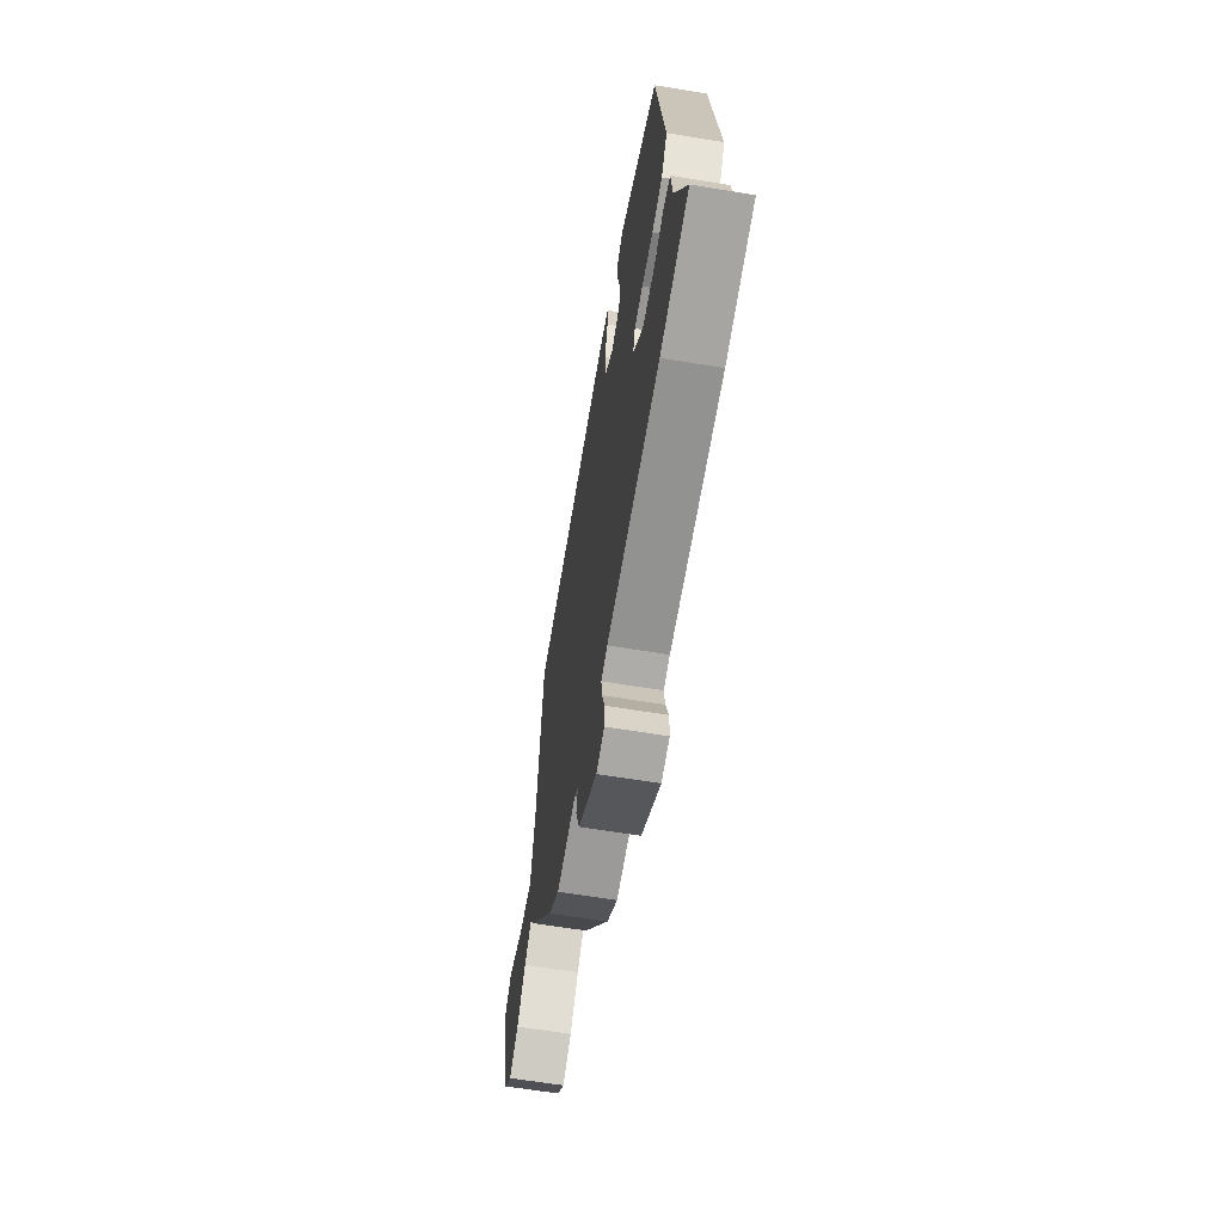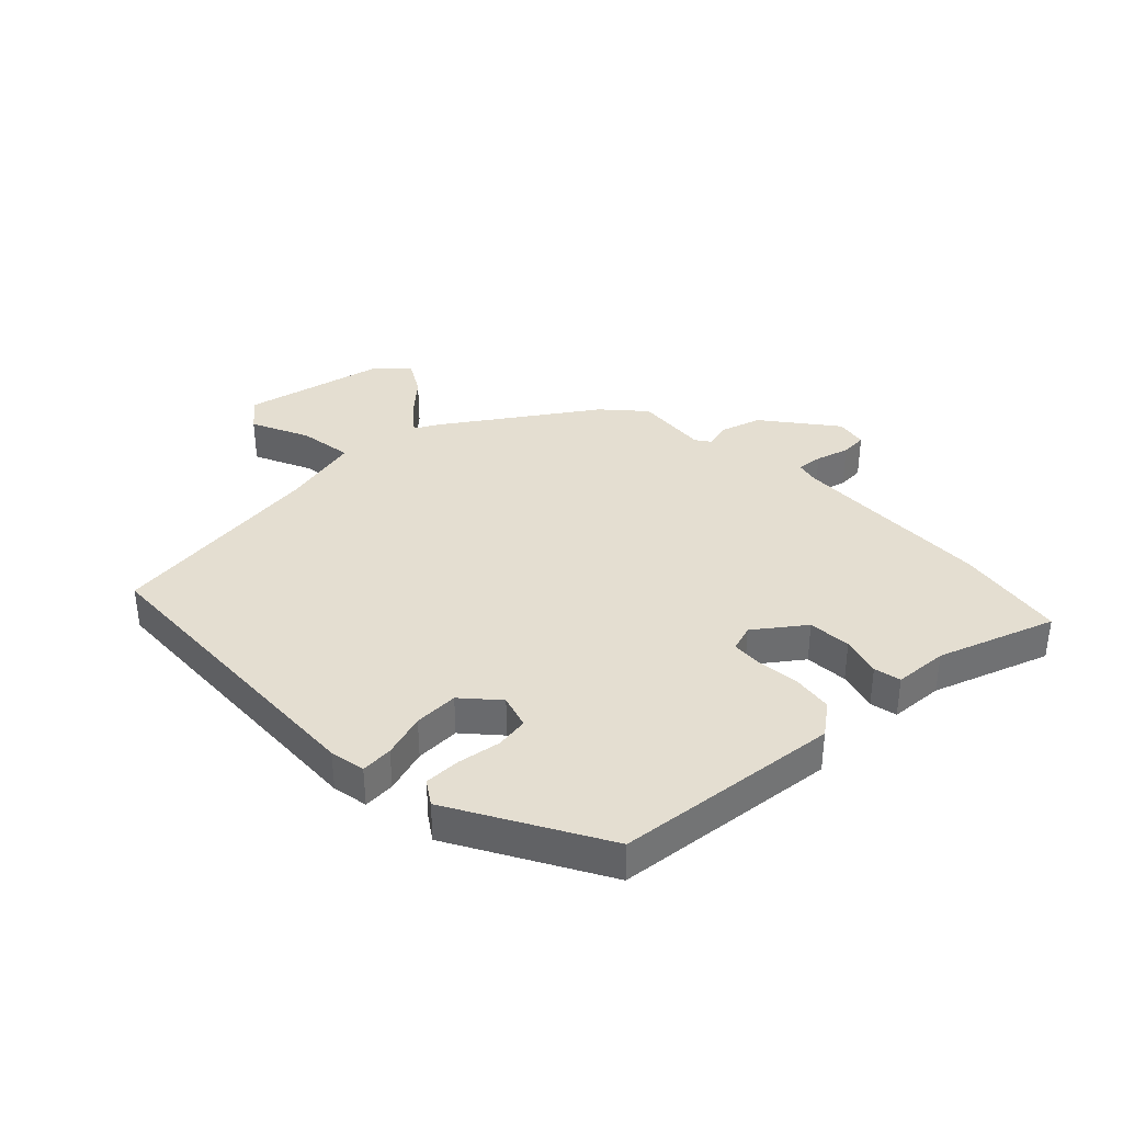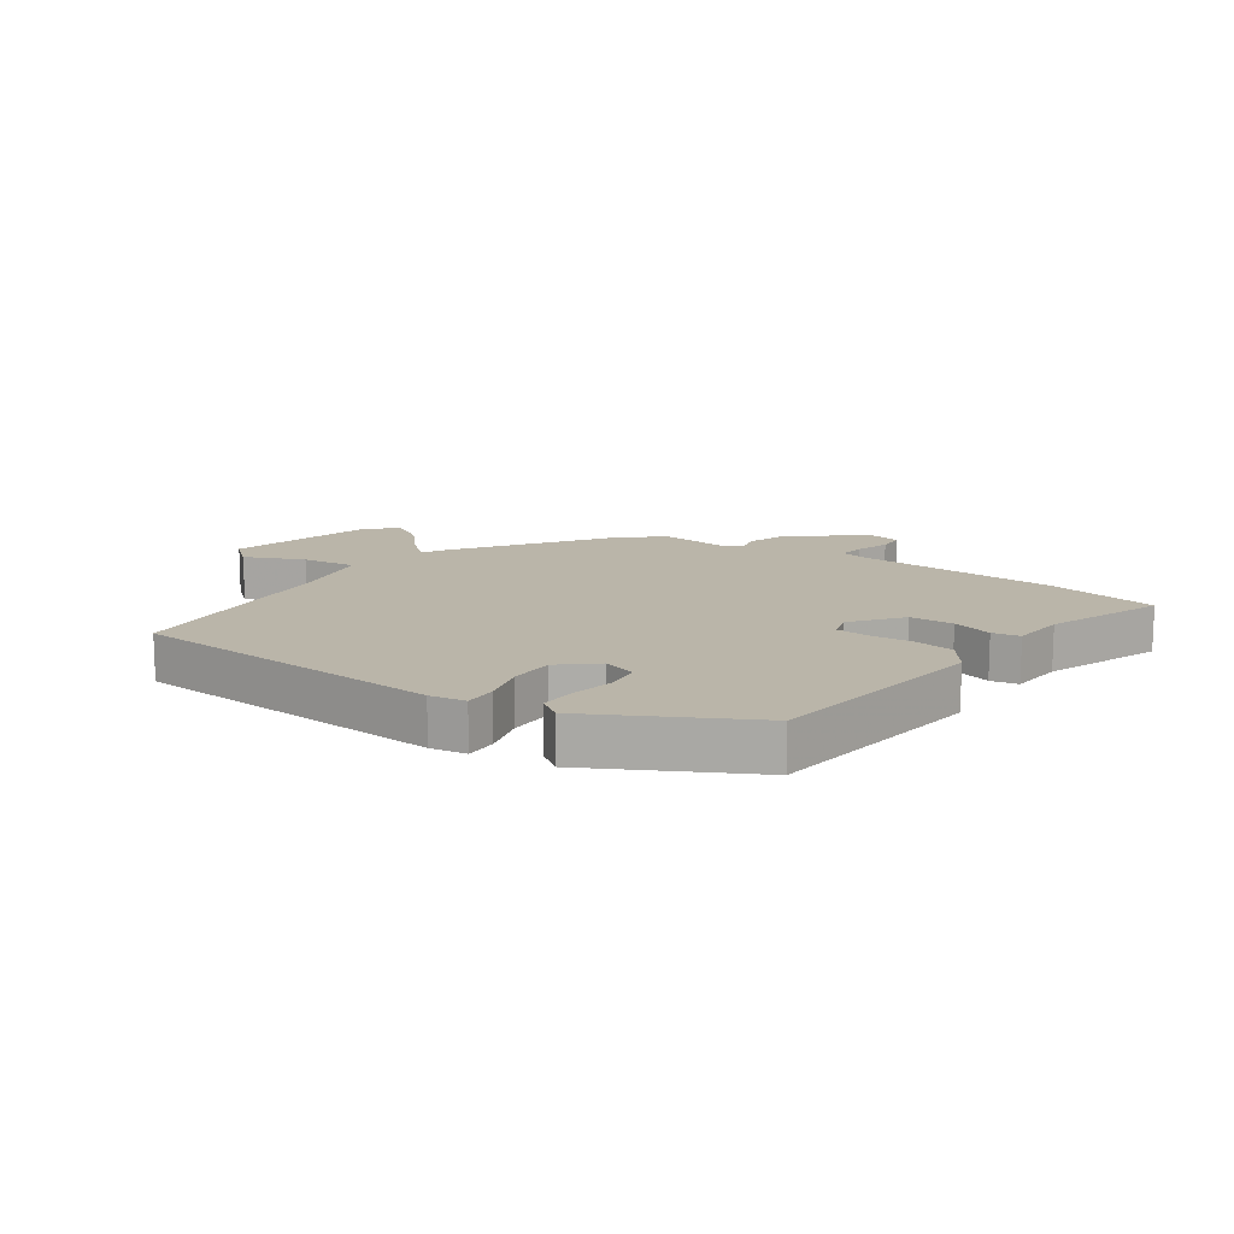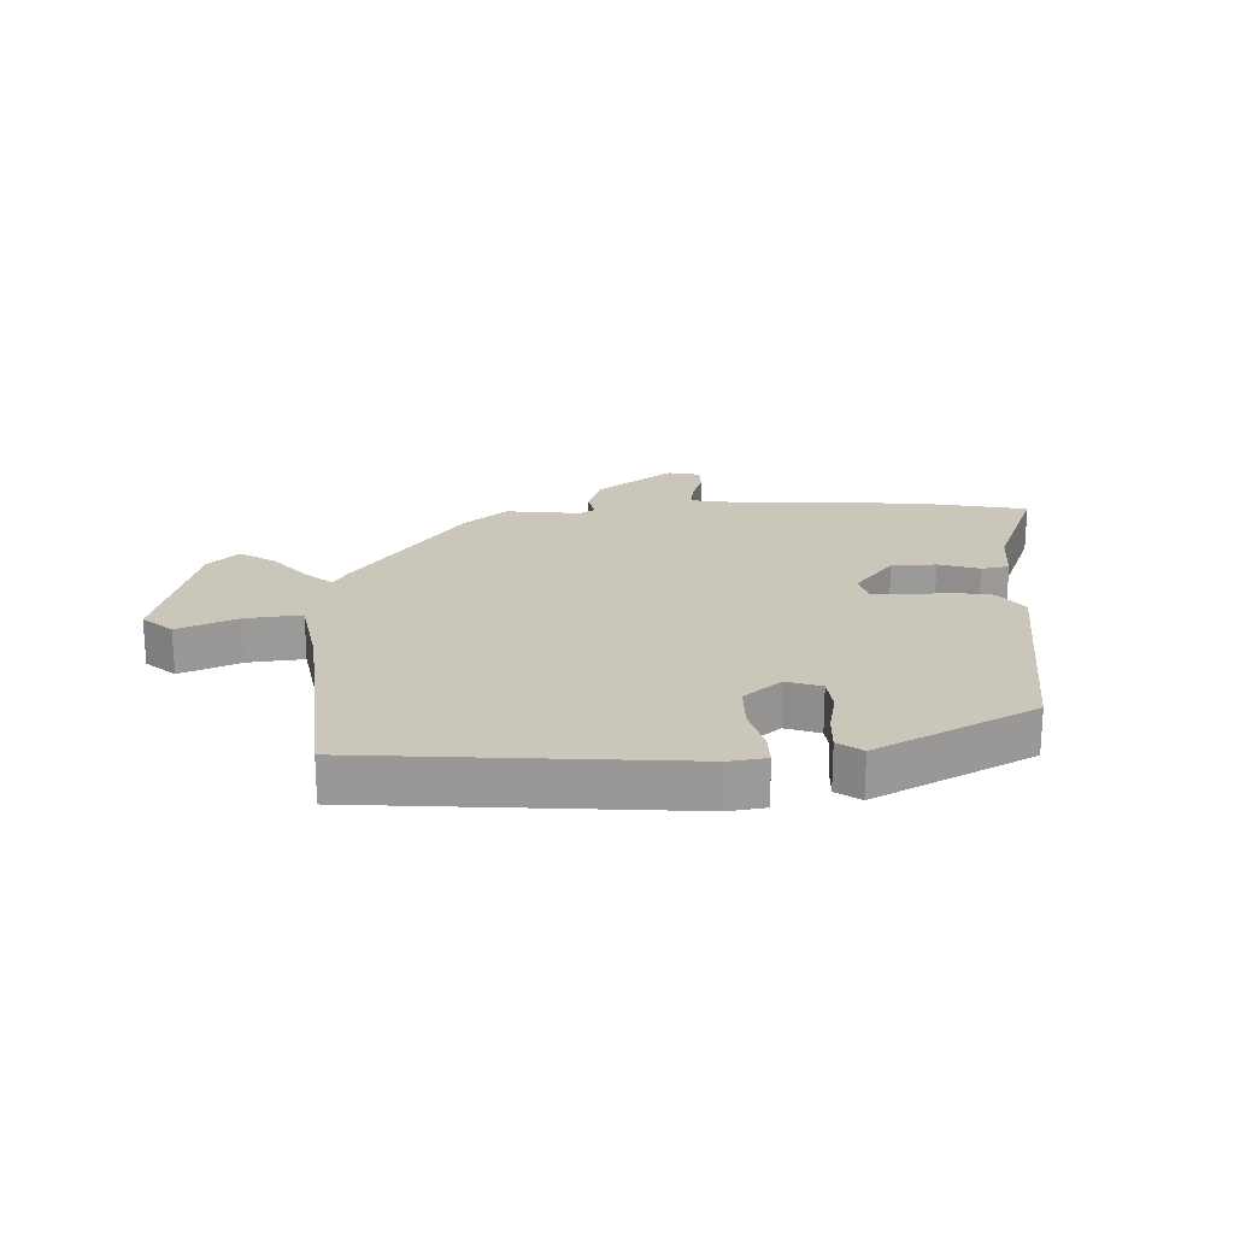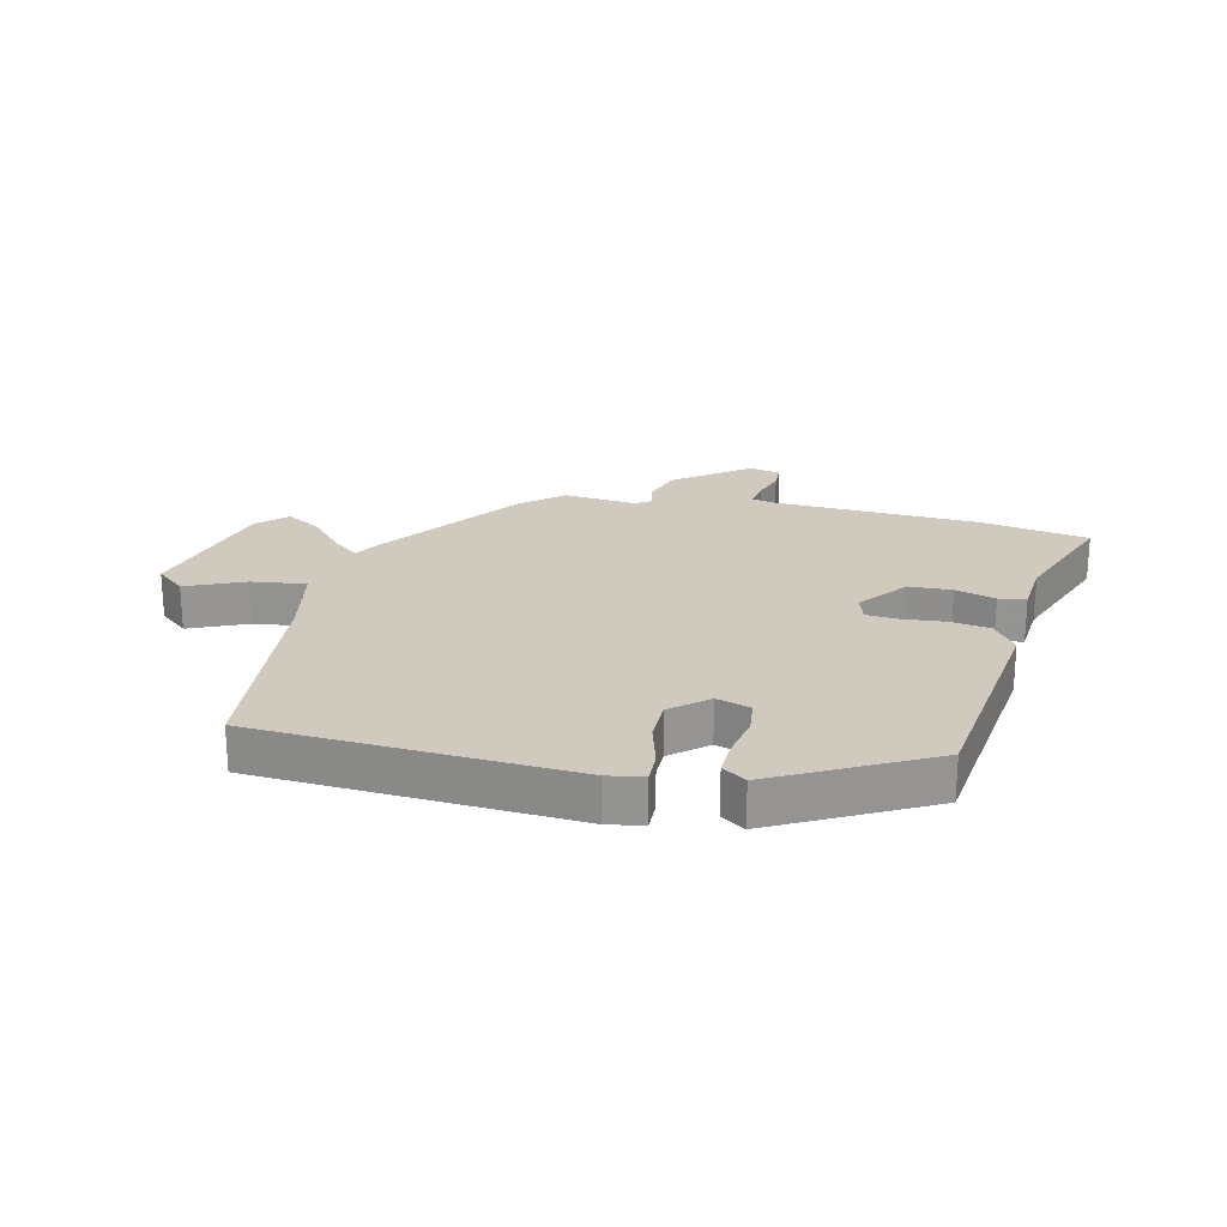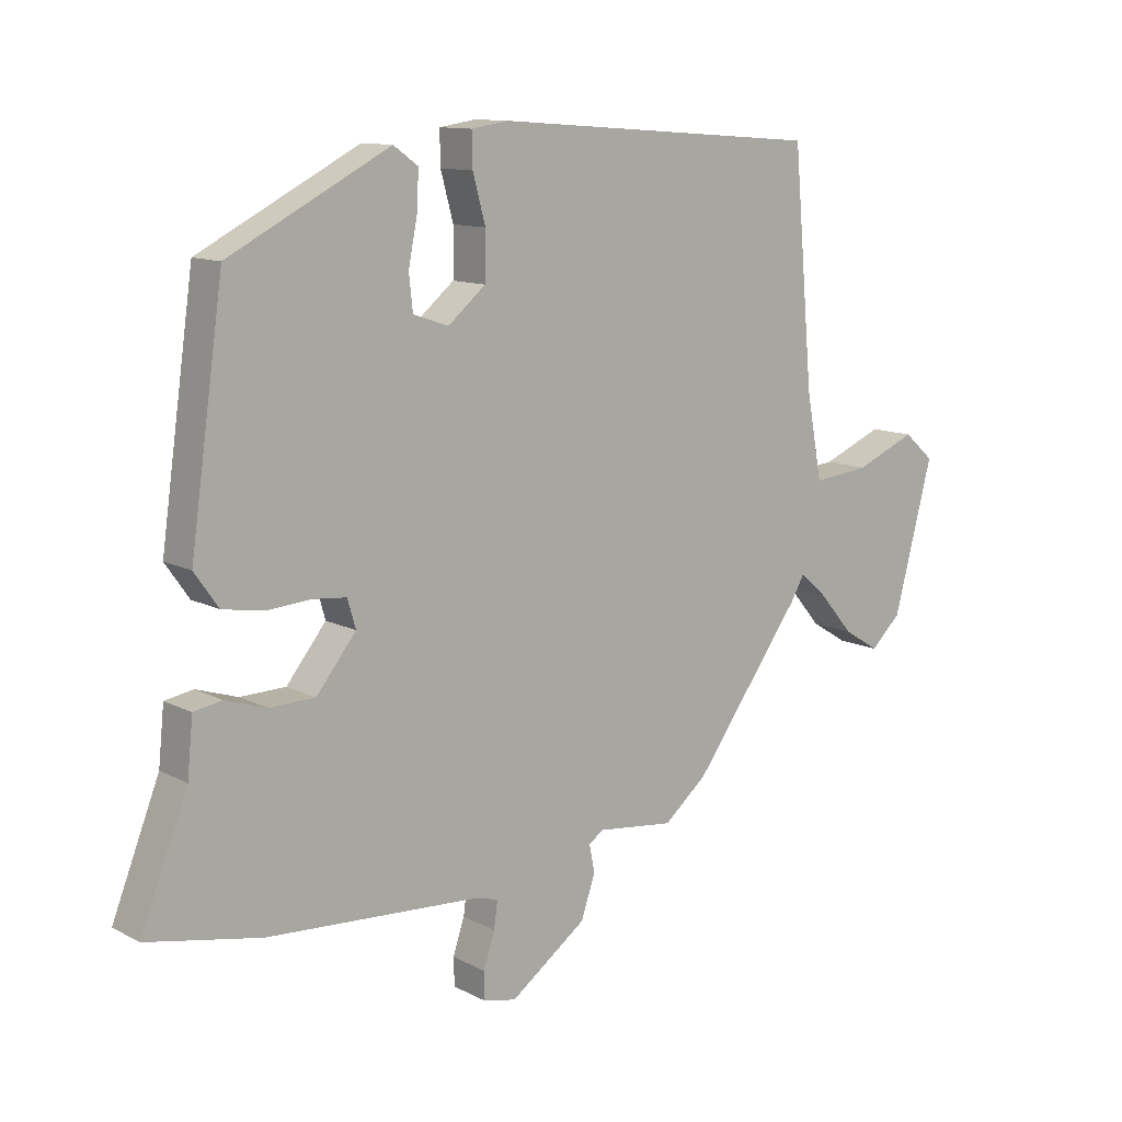
<metadata>
{"format":"obj","ext":"obj","renderer":"f3d","projection":"perspective","resolution":1024,"background":"white","views":[{"elev":-62.9,"azim":80.5,"up":"+Z"},{"elev":36.5,"azim":43.9,"up":"+Y"},{"elev":13.7,"azim":34.1,"up":"+Y"},{"elev":21.1,"azim":-2.0,"up":"+Y"},{"elev":22.8,"azim":12.3,"up":"+Y"},{"elev":11.6,"azim":141.1,"up":"+Z"}]}
</metadata>
<code>
v 0.588 0.07 -0.483
v 0.407 0.07 -0.518
v 0.071 0.07 -0.538
v 0.031 0.07 -0.548
v 0.037 0.07 -0.591
v 0.055 0.07 -0.646
v 0.054 0.07 -0.69
v 0.002 0.07 -0.701
v -0.119 0.07 -0.613
v -0.142 0.07 -0.546
v -0.133 0.07 -0.502
v -0.157 0.07 -0.486
v -0.279 0.07 -0.5
v -0.348 0.07 -0.442
v -0.52 0.07 -0.206
v -0.542 0.07 -0.168
v -0.586 0.07 -0.206
v -0.64 0.07 -0.269
v -0.697 0.07 -0.304
v -0.745 0.07 -0.258
v -0.807 0.07 -0.021
v -0.759 0.07 0.021
v -0.662 0.07 -0.02
v -0.572 0.07 -0.03
v -0.547 0.07 0.104
v -0.515 0.07 0.468
v 0.007 0.07 0.507
v 0.066 0.07 0.498
v 0.065 0.07 0.445
v 0.045 0.07 0.371
v 0.046 0.07 0.297
v 0.106 0.07 0.247
v 0.162 0.07 0.266
v 0.168 0.07 0.322
v 0.154 0.07 0.393
v 0.151 0.07 0.453
v 0.19 0.07 0.481
v 0.445 0.07 0.349
v 0.498 0.07 -0.025
v 0.46 0.07 -0.079
v 0.395 0.07 -0.09
v 0.324 0.07 -0.085
v 0.271 0.07 -0.09
v 0.258 0.07 -0.135
v 0.321 0.07 -0.214
v 0.393 0.07 -0.216
v 0.459 0.07 -0.195
v 0.504 0.07 -0.203
v 0.513 0.07 -0.292
v 0.588 0 -0.483
v 0.407 0 -0.518
v 0.071 0 -0.538
v 0.031 0 -0.548
v 0.037 0 -0.591
v 0.055 0 -0.646
v 0.054 0 -0.69
v 0.002 0 -0.701
v -0.119 0 -0.613
v -0.142 0 -0.546
v -0.133 0 -0.502
v -0.157 0 -0.486
v -0.279 0 -0.5
v -0.348 0 -0.442
v -0.52 0 -0.206
v -0.542 0 -0.168
v -0.586 0 -0.206
v -0.64 0 -0.269
v -0.697 0 -0.304
v -0.745 0 -0.258
v -0.807 0 -0.021
v -0.759 0 0.021
v -0.662 0 -0.02
v -0.572 0 -0.03
v -0.547 0 0.104
v -0.515 0 0.468
v 0.007 0 0.507
v 0.066 0 0.498
v 0.065 0 0.445
v 0.045 0 0.371
v 0.046 0 0.297
v 0.106 0 0.247
v 0.162 0 0.266
v 0.168 0 0.322
v 0.154 0 0.393
v 0.151 0 0.453
v 0.19 0 0.481
v 0.445 0 0.349
v 0.498 0 -0.025
v 0.46 0 -0.079
v 0.395 0 -0.09
v 0.324 0 -0.085
v 0.271 0 -0.09
v 0.258 0 -0.135
v 0.321 0 -0.214
v 0.393 0 -0.216
v 0.459 0 -0.195
v 0.504 0 -0.203
v 0.513 0 -0.292
f 46 47 48 49
f 1 2 3
f 49 1 3
f 46 49 3
f 45 46 3
f 44 45 3 4
f 43 44 4
f 40 41 42
f 39 40 42
f 38 39 42
f 37 38 42
f 36 37 42
f 35 36 42
f 34 35 42
f 33 34 42 43
f 32 33 43 4
f 28 29 30
f 27 28 30
f 26 27 30
f 25 26 30
f 24 25 30 31
f 21 22 23
f 20 21 23
f 19 20 23
f 18 19 23
f 17 18 23
f 16 17 23 24
f 24 31 32
f 16 24 32
f 15 16 32
f 14 15 32
f 13 14 32
f 12 13 32
f 9 10 11
f 8 9 11
f 7 8 11
f 6 7 11
f 5 6 11
f 4 5 11 12
f 4 12 32
f 98 97 96 95
f 52 51 50
f 52 50 98
f 52 98 95
f 52 95 94
f 53 52 94 93
f 53 93 92
f 91 90 89
f 91 89 88
f 91 88 87
f 91 87 86
f 91 86 85
f 91 85 84
f 91 84 83
f 92 91 83 82
f 53 92 82 81
f 79 78 77
f 79 77 76
f 79 76 75
f 79 75 74
f 80 79 74 73
f 72 71 70
f 72 70 69
f 72 69 68
f 72 68 67
f 72 67 66
f 73 72 66 65
f 81 80 73
f 81 73 65
f 81 65 64
f 81 64 63
f 81 63 62
f 81 62 61
f 60 59 58
f 60 58 57
f 60 57 56
f 60 56 55
f 60 55 54
f 61 60 54 53
f 81 61 53
f 1 50 51 2
f 2 51 52 3
f 3 52 53 4
f 4 53 54 5
f 5 54 55 6
f 6 55 56 7
f 7 56 57 8
f 8 57 58 9
f 9 58 59 10
f 10 59 60 11
f 11 60 61 12
f 12 61 62 13
f 13 62 63 14
f 14 63 64 15
f 15 64 65 16
f 16 65 66 17
f 17 66 67 18
f 18 67 68 19
f 19 68 69 20
f 20 69 70 21
f 21 70 71 22
f 22 71 72 23
f 23 72 73 24
f 24 73 74 25
f 25 74 75 26
f 26 75 76 27
f 27 76 77 28
f 28 77 78 29
f 29 78 79 30
f 30 79 80 31
f 31 80 81 32
f 32 81 82 33
f 33 82 83 34
f 34 83 84 35
f 35 84 85 36
f 36 85 86 37
f 37 86 87 38
f 38 87 88 39
f 39 88 89 40
f 40 89 90 41
f 41 90 91 42
f 42 91 92 43
f 43 92 93 44
f 44 93 94 45
f 45 94 95 46
f 46 95 96 47
f 47 96 97 48
f 48 97 98 49
f 49 98 50 1

</code>
